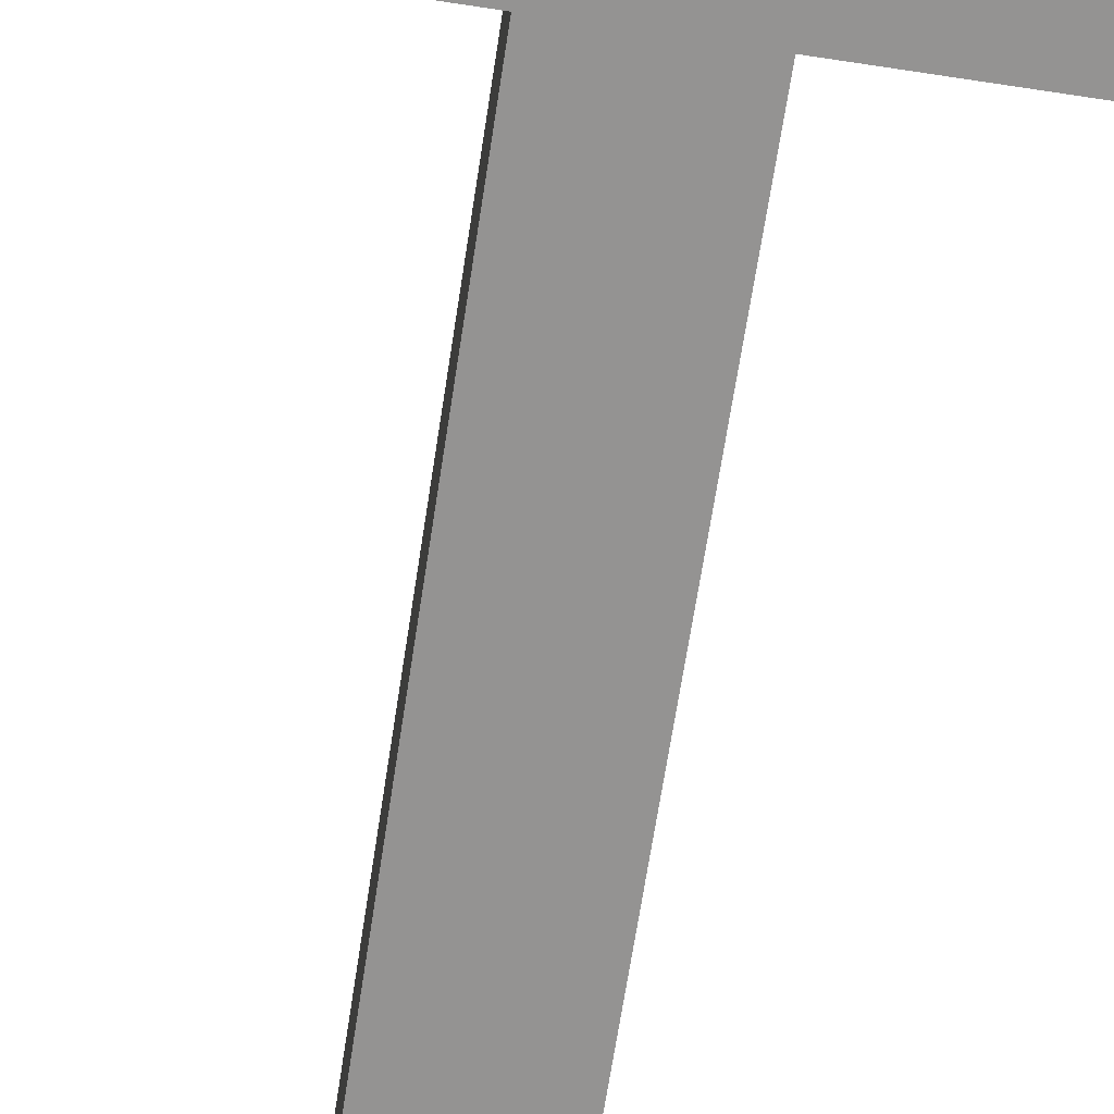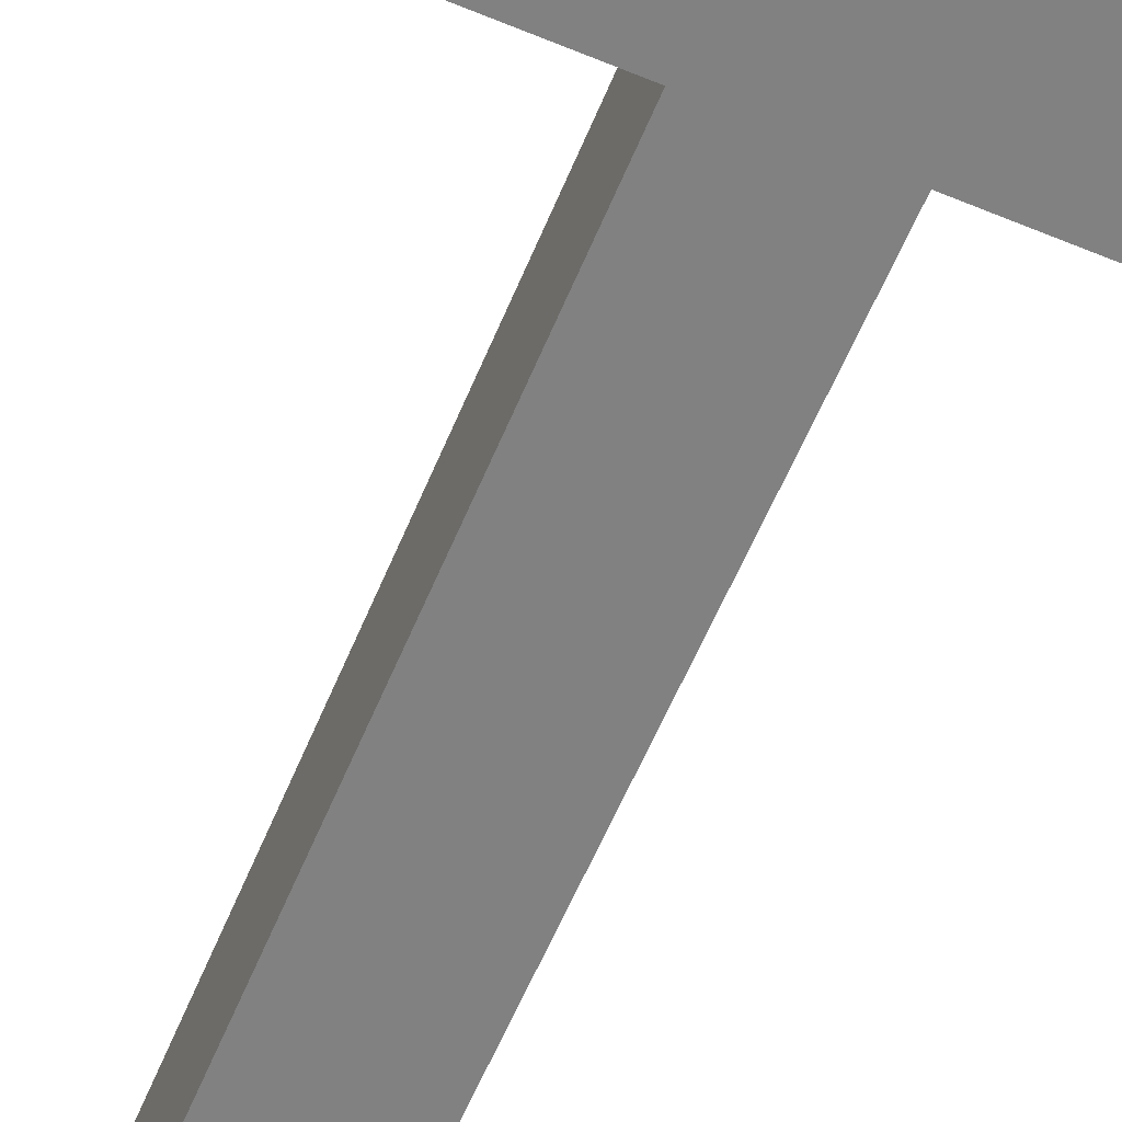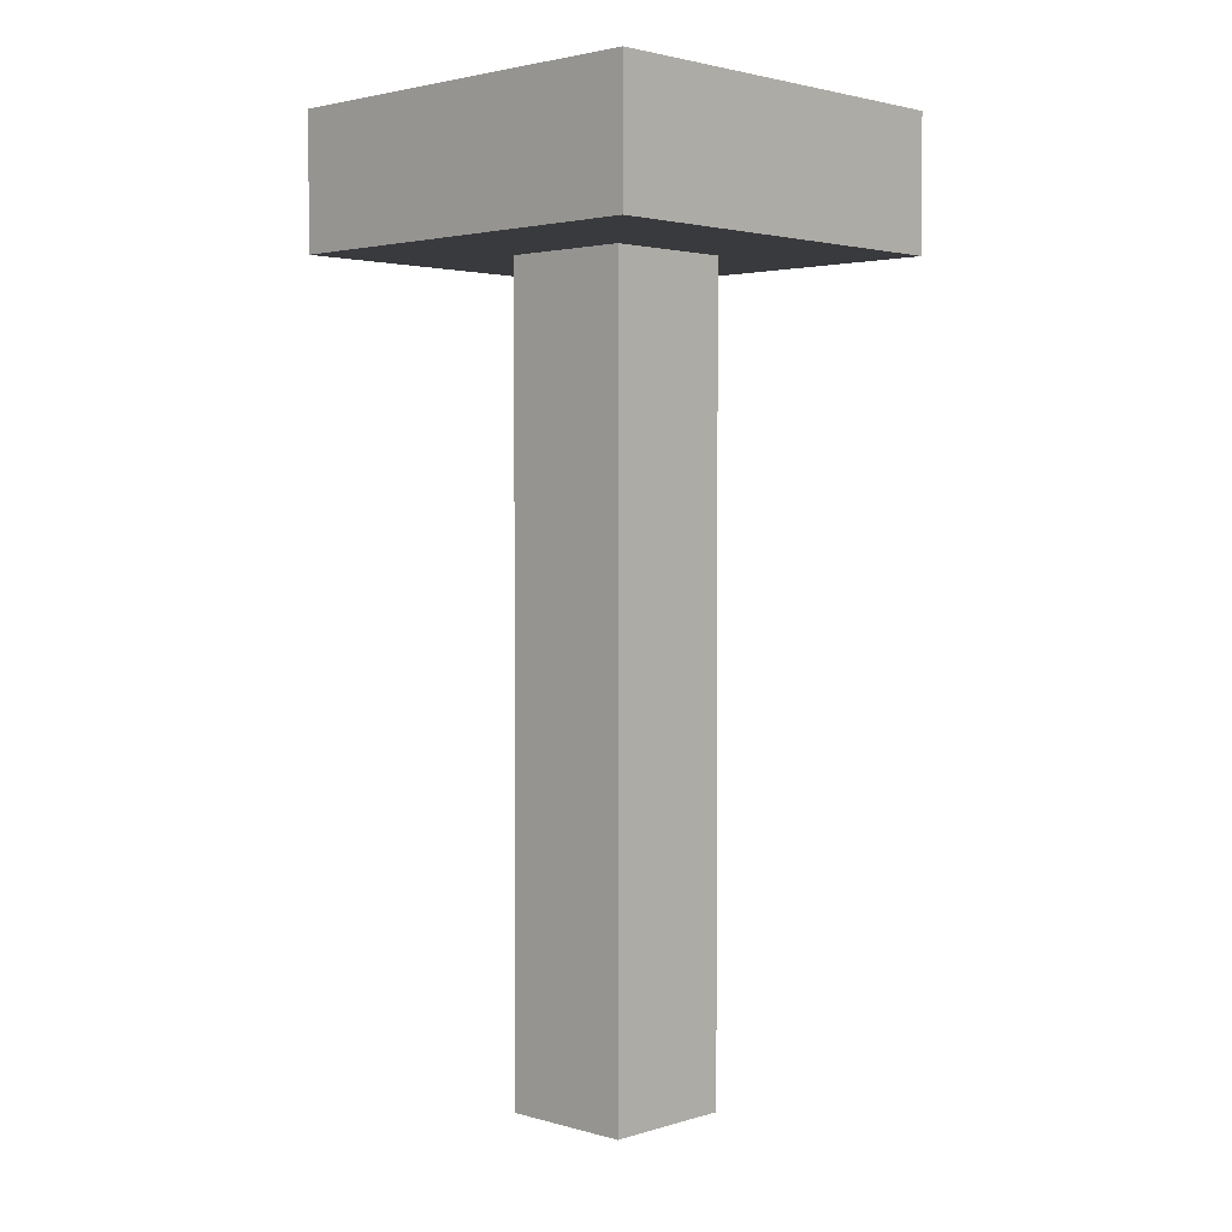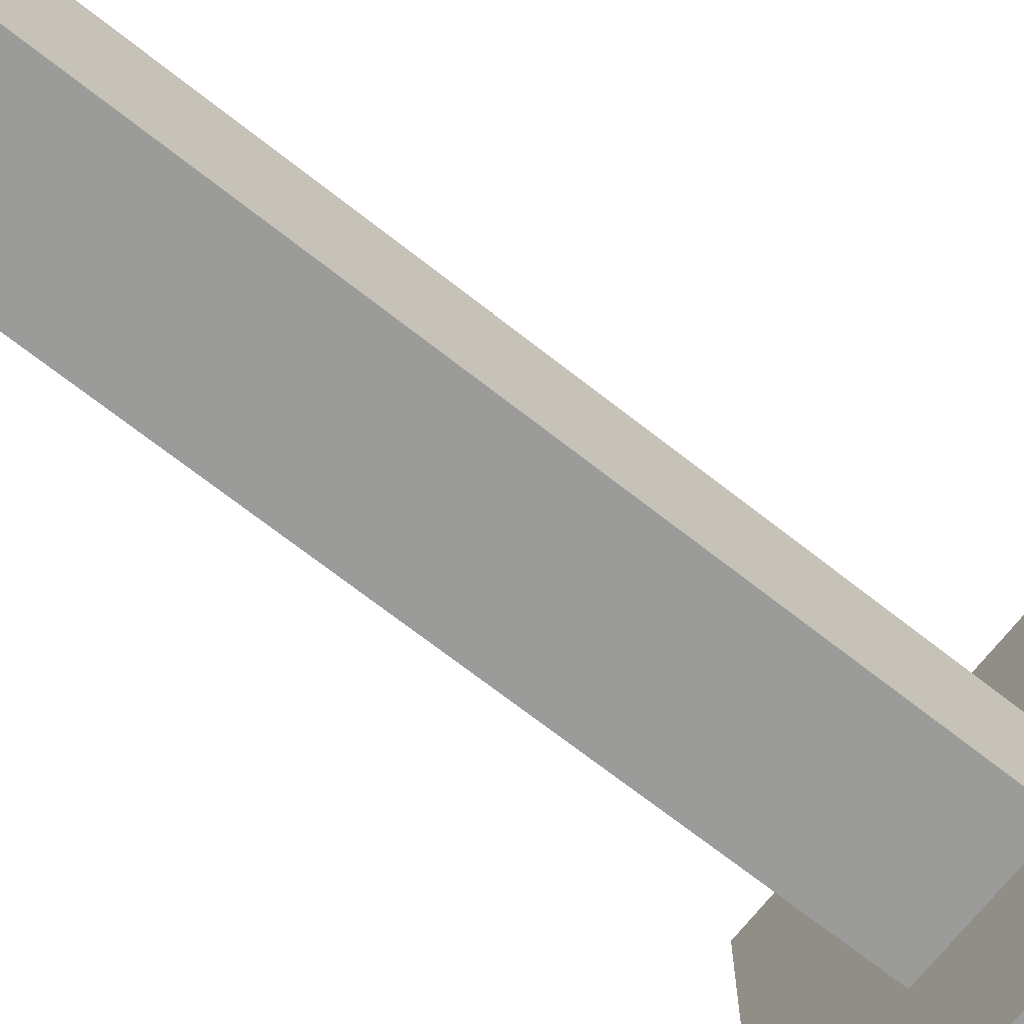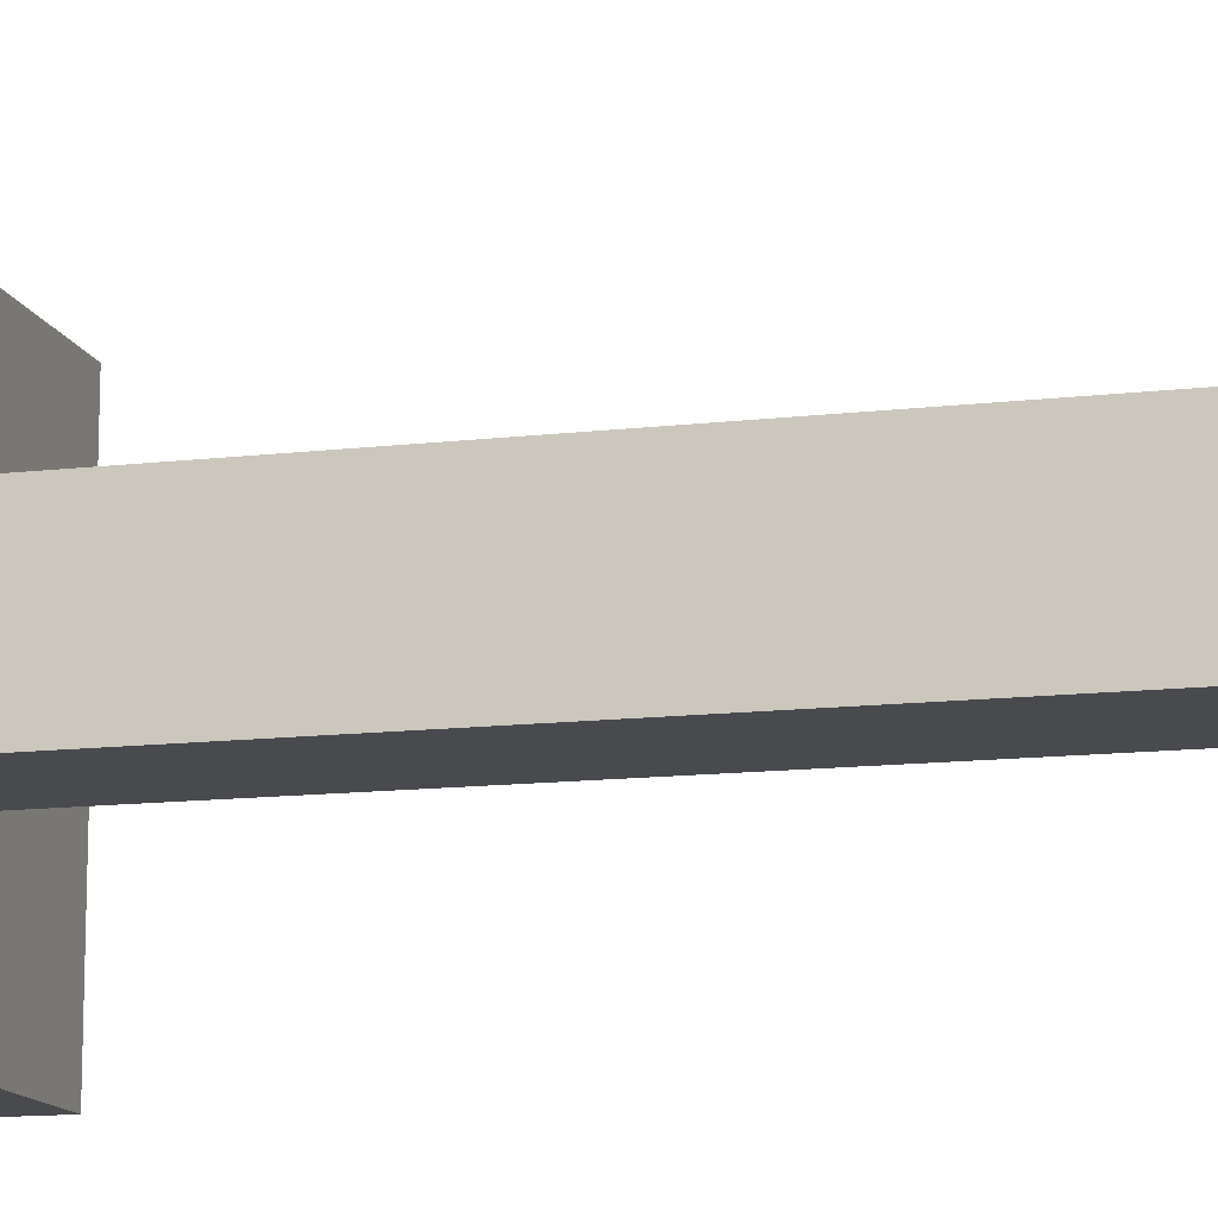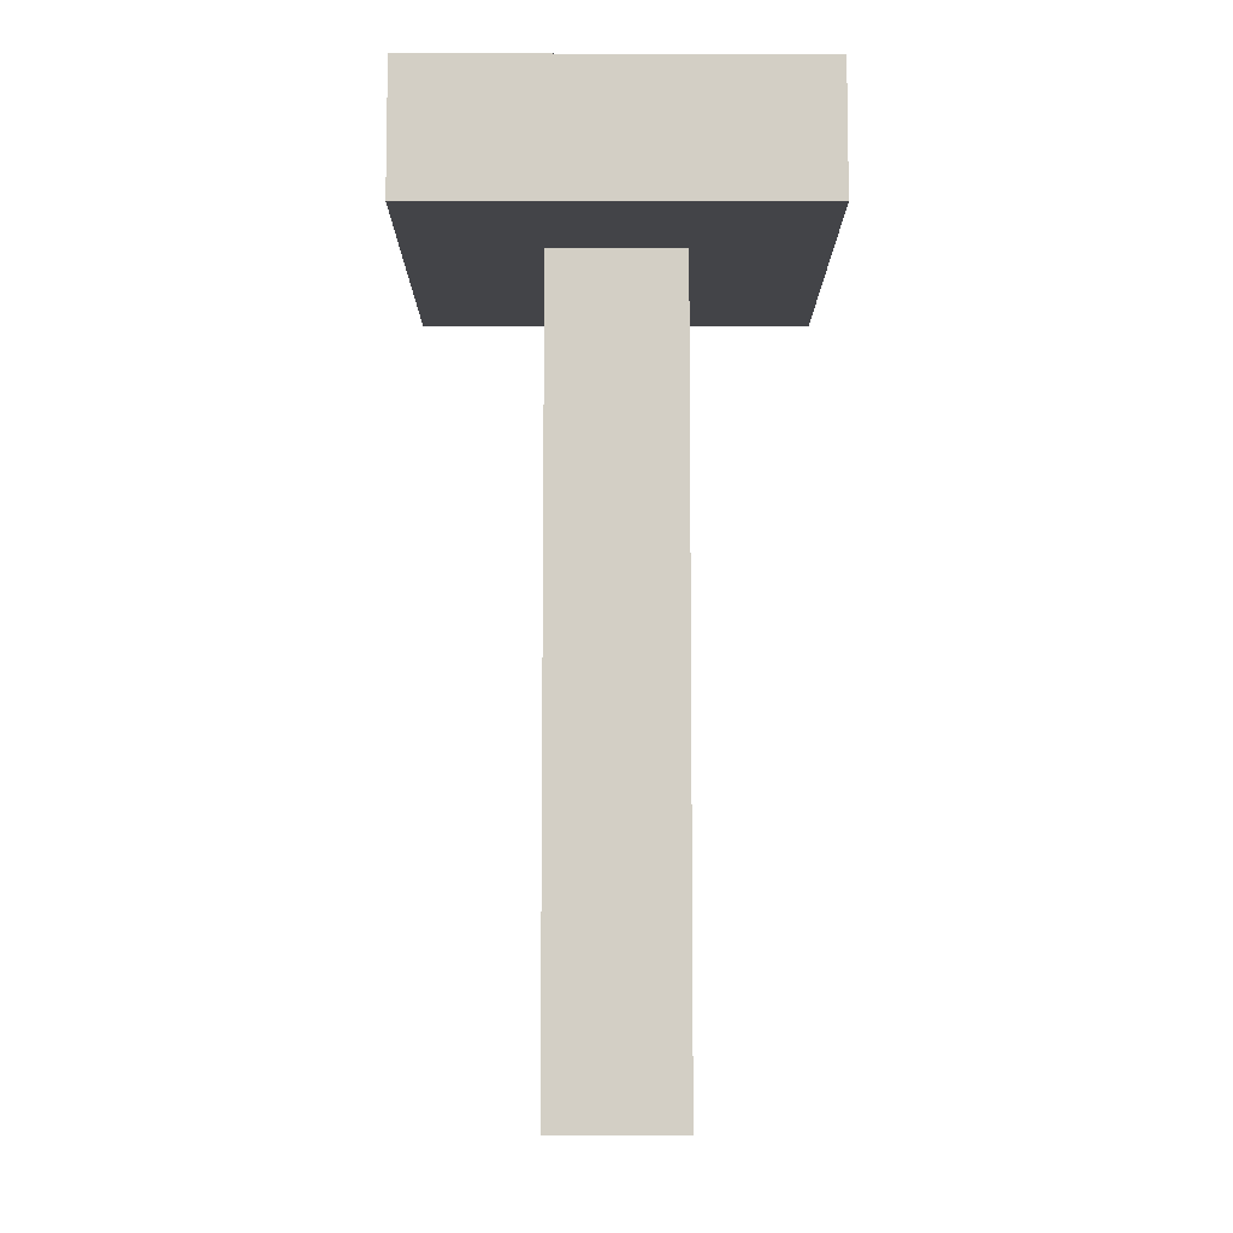
<metadata>
{"format":"obj","ext":"obj","renderer":"f3d","projection":"perspective","resolution":1024,"background":"white","views":[{"elev":-66.8,"azim":171.3,"up":"+Z"},{"elev":-60.4,"azim":157.3,"up":"+Z"},{"elev":2.5,"azim":-136.1,"up":"+Y"},{"elev":-69.6,"azim":51.8,"up":"+Z"},{"elev":-13.2,"azim":-75.0,"up":"+Z"},{"elev":-8.3,"azim":-0.2,"up":"+Y"}]}
</metadata>
<code>
g flower_5
v 6 6 -10
v 6 6 -13
v 6 7 -10
v 6 7 -13
v 7 0 -11
v 7 0 -12
v 7 4 -11
v 7 4 -12
v 7 6 -11
v 7 6 -12
v 8 0 -11
v 8 0 -12
v 8 4 -11
v 8 4 -12
v 8 6 -11
v 8 6 -12
v 9 6 -10
v 9 6 -13
v 9 7 -10
v 9 7 -13
v 6 6 -10
v 6 7 -10
v 9 6 -10
v 9 7 -10
v 7 0 -11
v 7 4 -11
v 7 6 -11
v 8 0 -11
v 8 4 -11
v 8 6 -11
v 7 0 -12
v 7 4 -12
v 7 6 -12
v 8 0 -12
v 8 4 -12
v 8 6 -12
v 6 6 -13
v 6 7 -13
v 9 6 -13
v 9 7 -13
v 7 0 -11
v 8 0 -11
v 7 0 -12
v 8 0 -12
v 6 6 -10
v 9 6 -10
v 7 6 -11
v 8 6 -11
v 7 6 -12
v 8 6 -12
v 6 6 -13
v 9 6 -13
v 6 7 -10
v 9 7 -10
v 7 7 -11
v 8 7 -11
v 7 7 -12
v 8 7 -12
v 6 7 -13
v 9 7 -13
f 3 2 1
f 4 2 3
f 7 6 5
f 8 6 7
f 9 8 7
f 10 8 9
f 11 12 13
f 13 12 14
f 13 14 15
f 15 14 16
f 17 18 19
f 19 18 20
f 23 22 21
f 24 22 23
f 28 26 25
f 29 27 26
f 29 26 28
f 30 27 29
f 31 32 34
f 32 33 35
f 34 32 35
f 35 33 36
f 37 38 39
f 39 38 40
f 43 42 41
f 44 42 43
f 47 46 45
f 48 46 47
f 49 47 45
f 50 46 48
f 51 49 45
f 51 50 49
f 52 46 50
f 52 50 51
f 53 54 55
f 55 54 56
f 53 55 57
f 55 56 57
f 56 54 58
f 57 56 58
f 53 57 59
f 57 58 59
f 58 54 60
f 59 58 60

</code>
